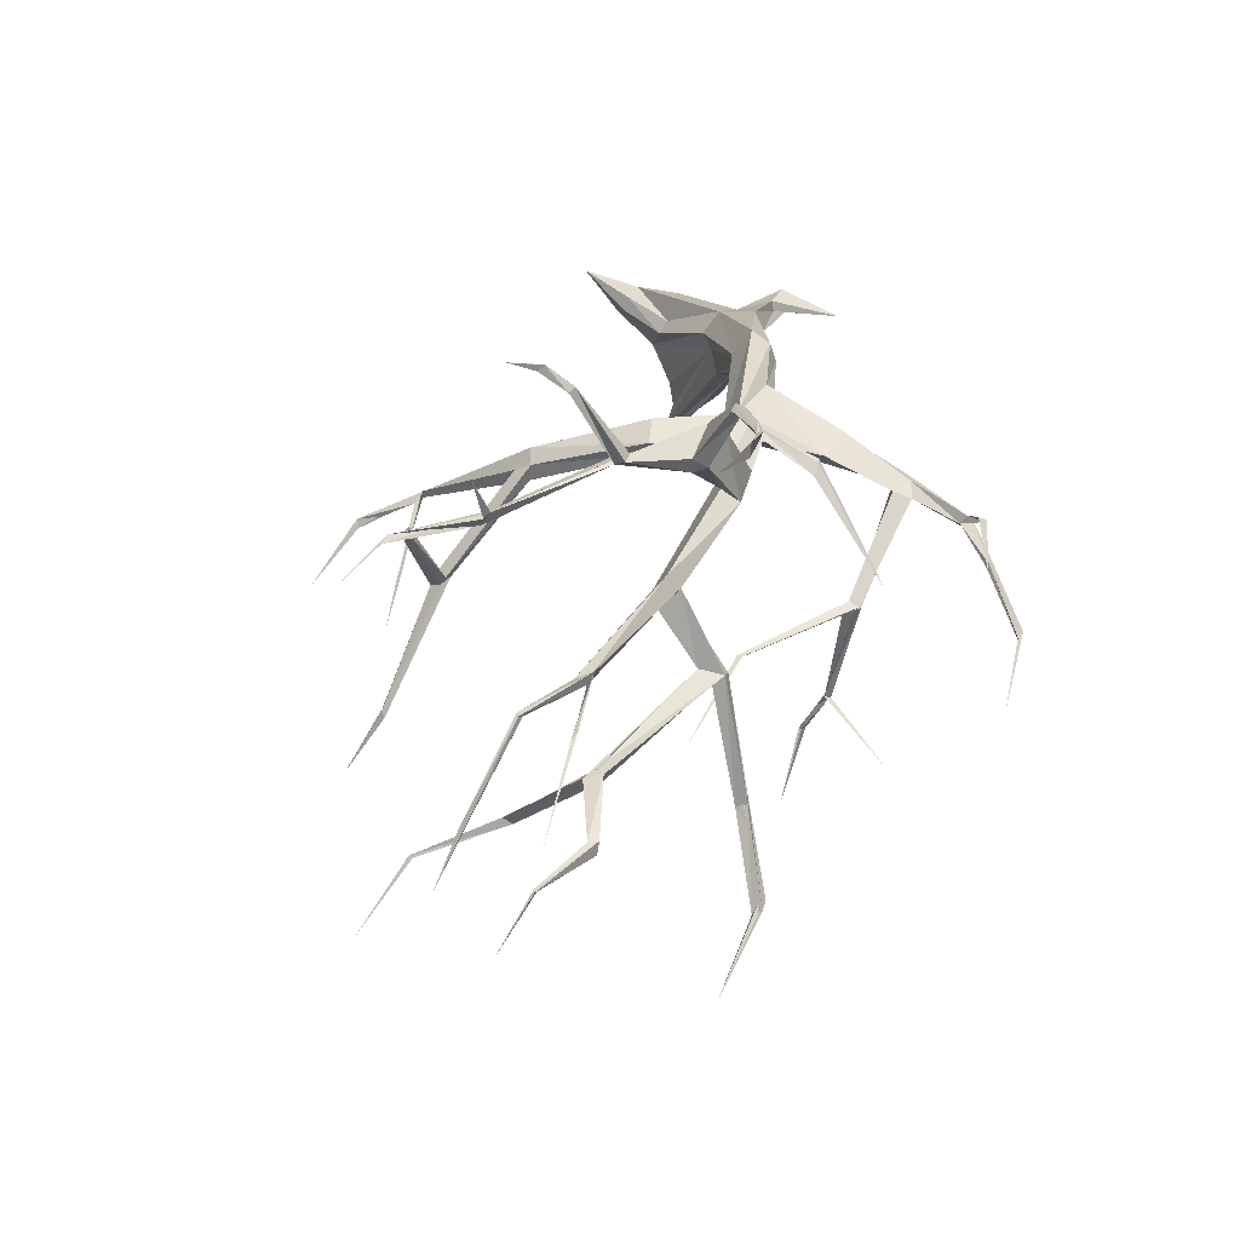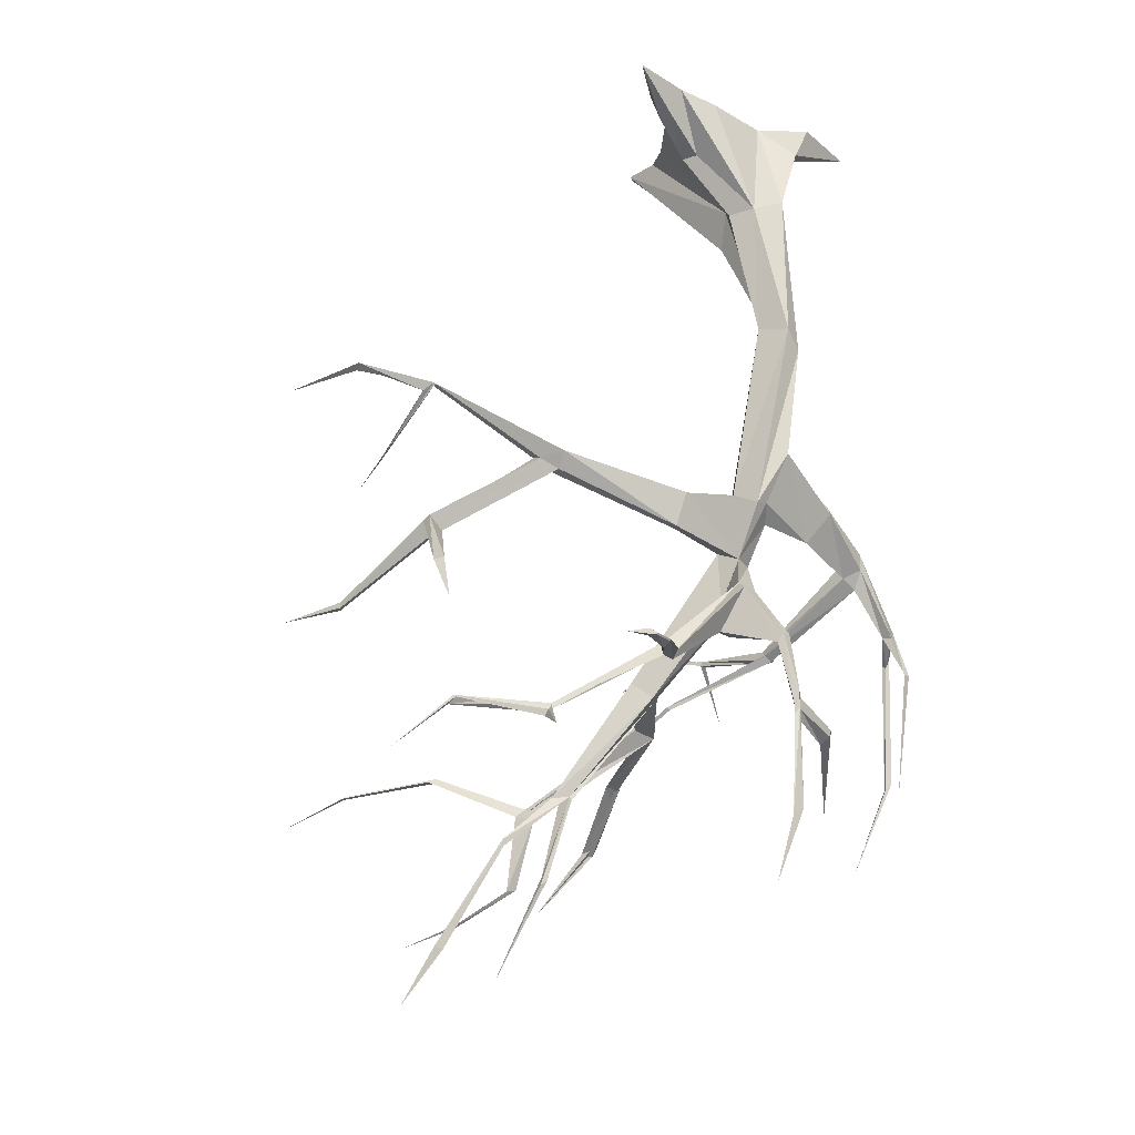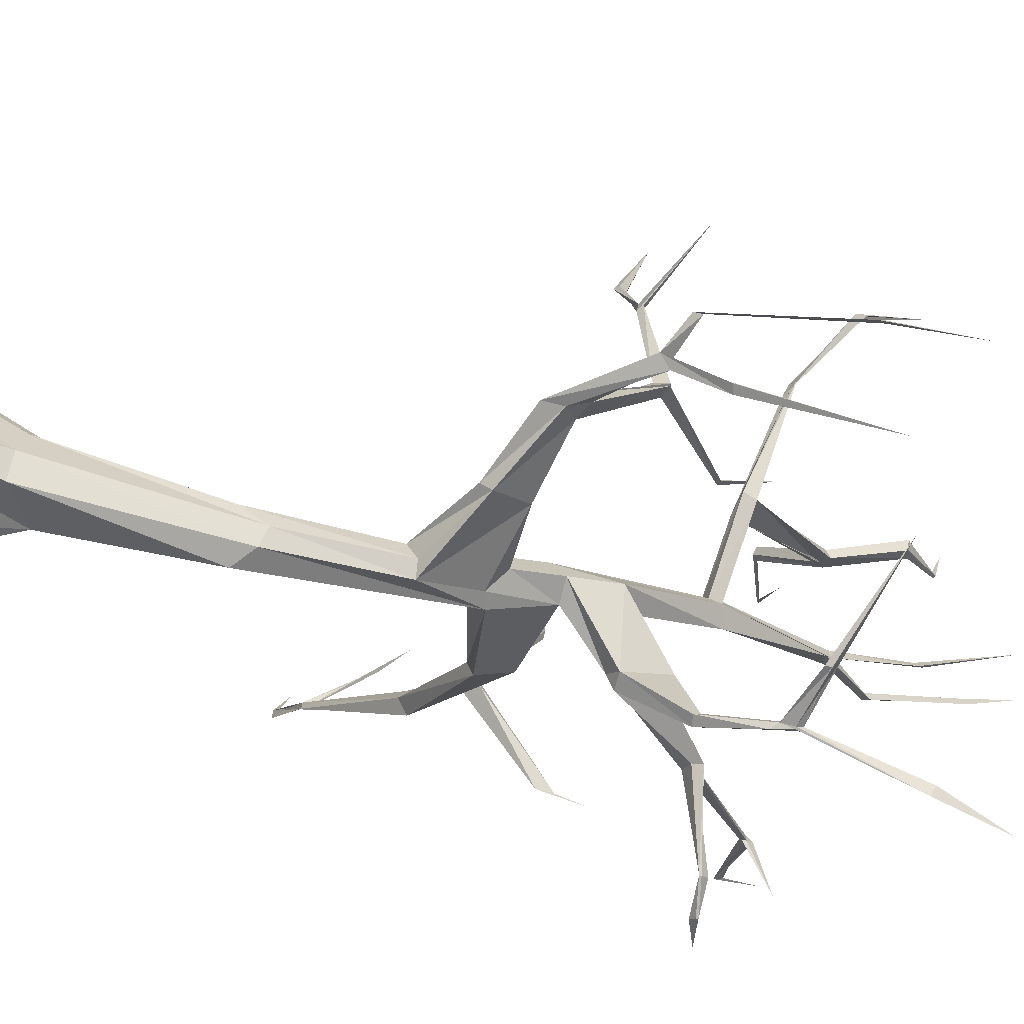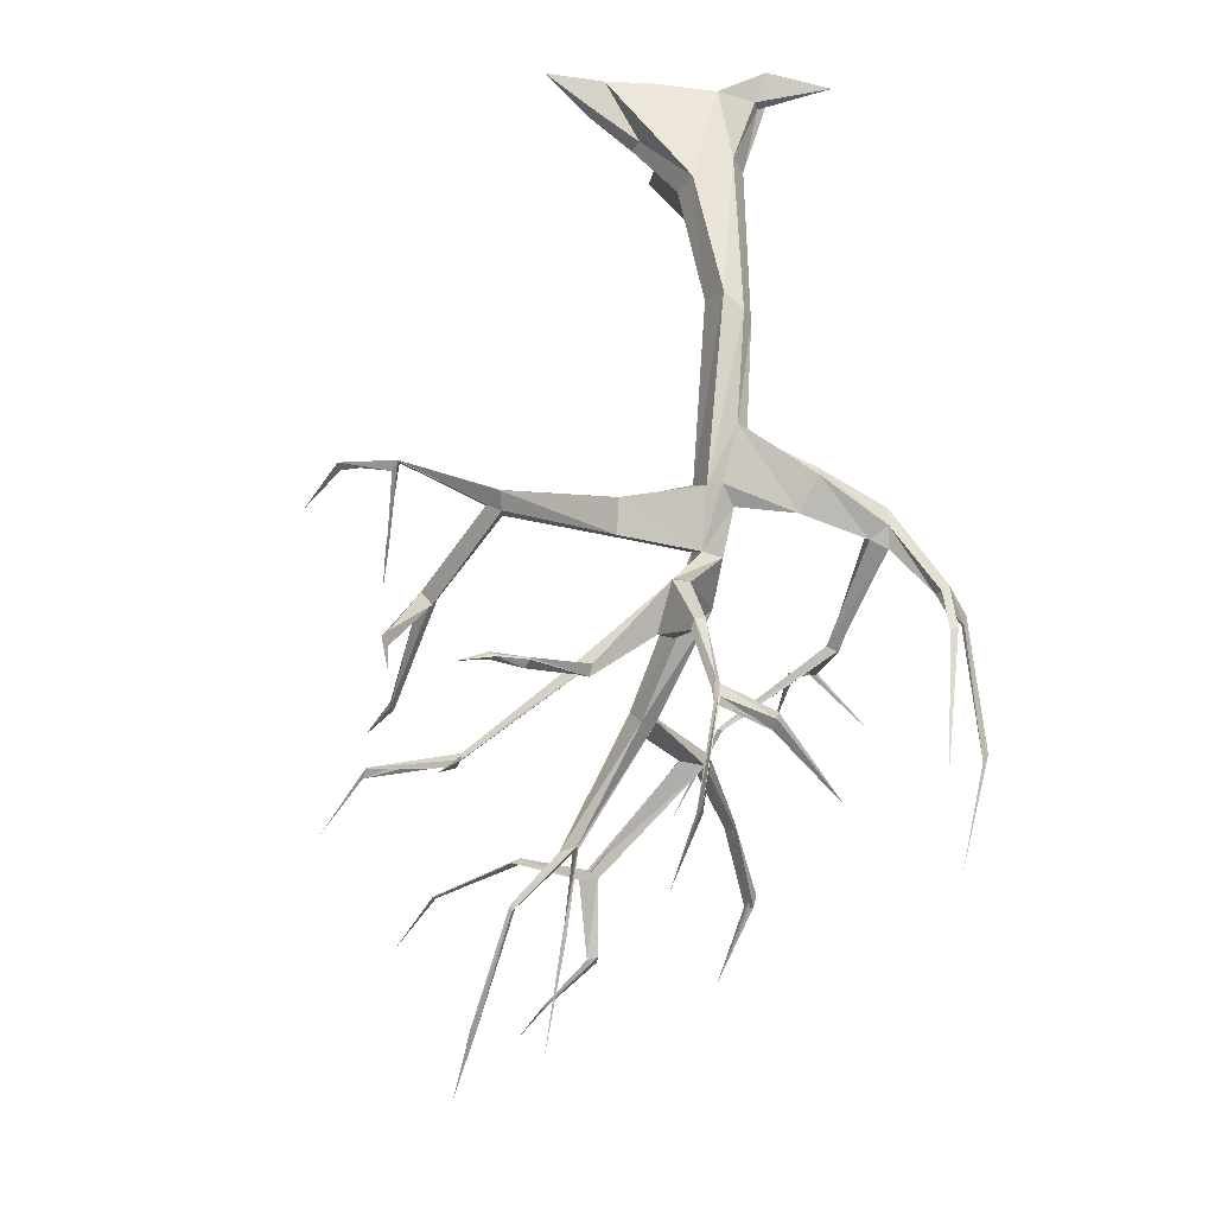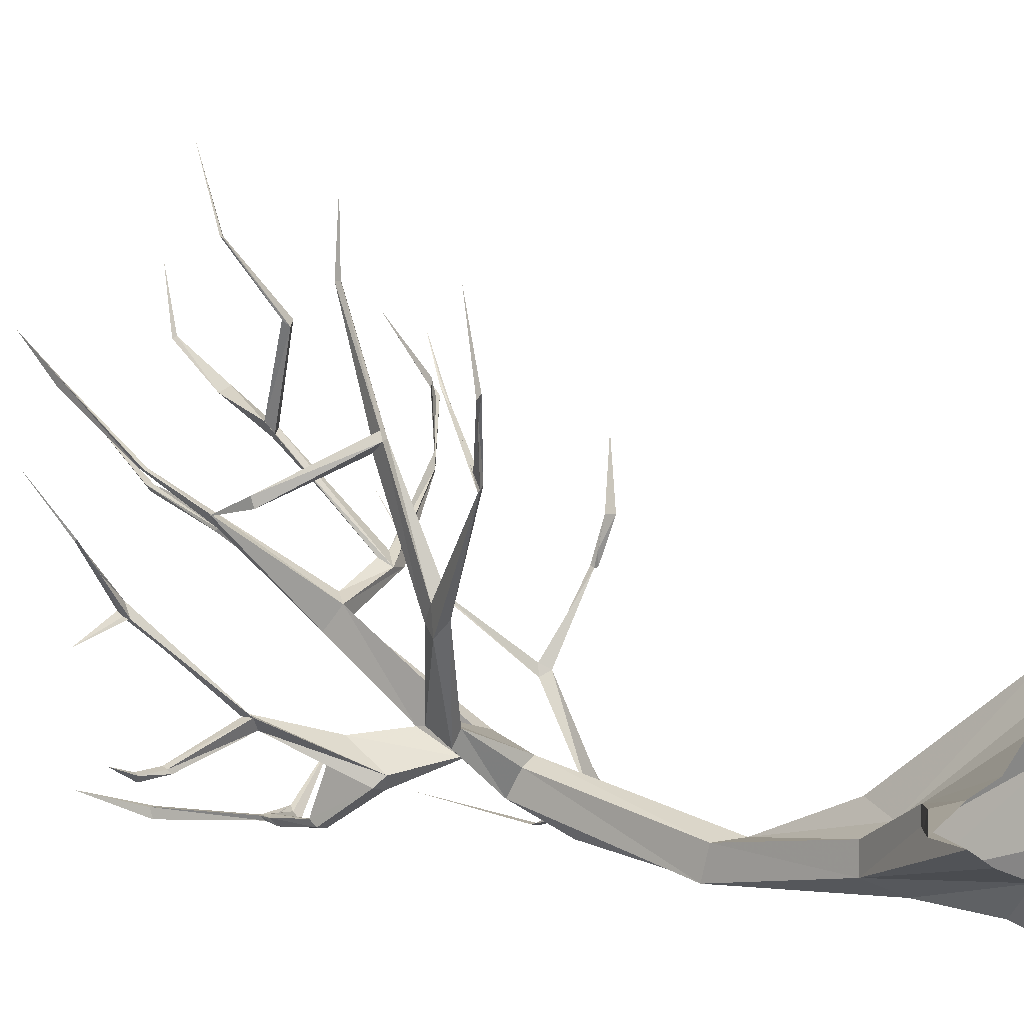
<metadata>
{"format":"obj","ext":"obj","renderer":"f3d","projection":"perspective","resolution":1024,"background":"white","views":[{"elev":-70.5,"azim":144.5,"up":"+Y"},{"elev":-24.7,"azim":117.3,"up":"+Y"},{"elev":-77.5,"azim":-104.2,"up":"+Z"},{"elev":-28.1,"azim":150.2,"up":"+Y"},{"elev":5.9,"azim":125.9,"up":"+Z"}]}
</metadata>
<code>
v 0.7812 -1.297 0.3203
v 0.7969 -1.32 0.3516
v 0.9062 -1.211 0.5781
v 0.9062 -1.227 0.5859
v 0.7969 -1.297 0.3047
v 0.5703 -1.57 -0.1016
v 0.5703 -1.594 -0.007812
v 0.7969 -1.305 0.2969
v 0.7031 -1.508 0.5859
v 0.6953 -1.508 0.5938
v 0.6875 -1.508 0.5938
v 0.9297 -1.211 0.5625
v 0.9297 -1.258 0.875
v -0.5625 -2.492 0.2031
v -0.5859 -2.508 0.2656
v -0.2656 -2.453 -0.03906
v -0.2188 -2.398 -0.08594
v -0.5859 -2.508 0.1953
v -0.8281 -2.672 0.4297
v -0.8047 -2.672 0.4297
v -0.8125 -2.695 0.4922
v -0.6094 -2.523 0.2266
v -0.2812 -2.461 -0.09375
v -0.07812 -2.789 0.3281
v -0.09375 -2.773 0.3594
v -0.05469 -2.758 0.3359
v -0.1953 -2.445 -0.05469
v 0.03125 -2.422 -0.1406
v 0.07812 -2.367 -0.1719
v -0.2969 -2.414 -0.09375
v -0.8281 -2.711 0.4531
v -0.8281 -2.93 0.7188
v 0.01562 -2.383 -0.2188
v 0.01562 -2.422 -0.25
v -0.03125 -2.781 0.3828
v -0.1094 -3.047 0.4609
v -0.1406 -3.039 0.4375
v -0.1641 -3.039 0.4844
v 0.07031 -2.617 0.7188
v 0.02344 -2.609 0.7188
v 0.04688 -2.602 0.6953
v 0.1562 -2.82 0.09375
v 0.2031 -2.82 0.1016
v 0.08594 -2.445 -0.2656
v 0.04688 -2.102 -0.5391
v 0.03125 -1.883 -0.5234
v 0.1641 -2.812 0.04688
v -0.03906 -2.102 -0.5391
v 0.1641 -2.297 -0.6172
v 0.1953 -2.266 -0.5625
v 0.04688 -1.93 -0.6172
v 0.3047 -1.867 -0.4766
v 0.2656 -1.859 -0.4531
v -0.04688 -1.875 -0.5391
v -0.03906 -1.93 -0.6172
v 0.1641 -2.133 -0.7266
v 0.1953 -2.344 -0.8672
v 0.1953 -2.367 -0.8438
v 0.2266 -2.297 -0.6094
v 0.1953 -2.102 -0.6719
v 0.2266 -2.133 -0.7109
v 0.2344 -2.352 -0.8594
v 0.1797 -2.555 -0.8906
v 0.1562 -2.578 -0.8828
v 0.1562 -2.602 -0.8594
v 0.2344 -2.383 -0.8359
v 0.4297 -2.422 -0.5312
v 0.4297 -2.461 -0.5078
v 0.4531 -2.445 -0.4766
v -0.03906 -1.766 -0.6953
v 0.03125 -1.711 -0.7344
v 0.08594 -1.727 -0.7188
v 0.3281 -1.75 -0.5312
v 0.6016 -1.609 -0.1562
v 0.5703 -1.664 -0.1172
v 0.5391 -1.648 -0.0625
v 0.3125 -1.727 -0.4688
v 0.02344 -1.664 -0.5859
v -0.04688 -1.656 -0.6484
v -0.2812 -1.719 -0.75
v -0.25 -1.773 -0.7812
v 0.02344 -1.516 -0.8281
v 0.02344 -1.078 -0.8906
v 0.1016 -1.016 -0.8828
v 0.07812 -1.672 -0.6172
v 0.6016 -1.617 -0.05469
v 0.6328 -1.766 0.4062
v 0.6016 -1.828 0.3672
v 0.5859 -1.805 0.3594
v 0.1641 -2.828 0.03906
v 0.1484 -3.117 0.1484
v 0.1484 -3.102 0.1719
v 0.3125 -3.016 0.2422
v 0.2969 -2.992 0.2422
v 0.3203 -2.992 0.2422
v 0.3203 -3.359 0.5234
v 0.3125 -3.375 0.4922
v 0.3047 -3.359 0.5156
v 0.3047 -3.562 0.6719
v 0.1562 -3.133 0.1719
v 0.09375 -3.461 0.3984
v -0.04688 -3.172 0.6484
v -0.03125 -3.18 0.6406
v -0.03906 -3.188 0.6484
v -0.05469 -3.234 0.8984
v 0.2578 -2.695 0.9766
v 0.2656 -2.703 0.9844
v 0.25 -2.703 0.9844
v 0.2656 -2.805 1.297
v 0.1562 -0.4609 -0.6719
v 0.2266 0.007812 -0.4297
v 0.07812 -0.3906 -0.625
v 0.03125 -0.8984 -0.7422
v 0.1016 -0.9844 -0.7578
v 0.1562 -0.4609 -0.7812
v 0.2656 -0.2109 -0.5859
v 0.2656 -0.2109 -0.5234
v 0.4297 0.007812 -0.4609
v 0.4219 -0.1094 -0.5
v 0.6406 0.007812 -0.5234
v 0.4453 -0.1094 -0.5547
v 0.4219 0.007812 -0.5938
v 0.2656 0.007812 -0.6719
v 0.02344 0.007812 -0.7578
v 0.02344 -0.375 -0.8516
v -0.05469 -0.1094 -0.8906
v -0.07812 0.007812 -0.9375
v -0.09375 0.007812 -0.6719
v -0.1484 0.007812 -0.8672
v -0.05469 -0.375 -0.7969
v -0.1328 0.007812 -0.4141
v -0.07812 -0.3906 -0.6719
v -0.08594 0.007812 -0.2734
v -0.03125 -0.5 -0.6016
v -0.07812 0.007812 -0.1406
v -0.03906 0.007812 -0.1406
v 0.02344 -0.5234 -0.5781
v 0 0.007812 -0.2656
v 0.07031 0.007812 -0.3359
v -0.05469 -1 -0.7891
v -0.03125 -1.094 -0.8516
v -0.03125 -1.508 -0.8047
v -0.04688 -1.469 -0.7344
v -0.2812 -1.656 -0.875
v -0.2891 -1.617 -0.8594
v -0.08594 -0.1094 -0.8594
v -0.3438 0.007812 -0.9844
v 0.6016 -1.773 0.4141
v 0.625 -1.781 0.4375
v 0.8516 -2.078 0.25
v 0.8438 -2.07 0.2109
v 0.8438 -2.133 0.2109
v 0.6016 -1.828 0.3984
v 0.5312 -2.023 0.8594
v 0.5078 -2.023 0.875
v 0.5312 -2 0.8594
v 0.5078 -2.023 1.133
v 0.8516 -2.242 0.1797
v 0.4688 -2.406 -0.4844
v 0.7266 -2.672 -0.1719
v 0.7266 -2.68 -0.1719
v 0.4531 -2.422 -0.4922
v 0.7266 -2.695 -0.1719
v 0.7266 -2.695 -0.1172
v 0.9531 -2.703 0.1172
v 0.9531 -2.672 0.09375
v 0.7344 -2.695 -0.1641
v 0.8516 -2.805 -0.2578
v 0.7344 -2.719 -0.1484
v 0.9531 -2.68 0.08594
v 1.016 -2.852 0.3125
v 0.7188 -2.516 -0.6328
v 0.7188 -2.523 -0.6328
v 0.7344 -2.523 -0.6172
v 0.8594 -2.523 -0.6172
v 0.8438 -2.539 -0.6406
v 0.8438 -2.547 -0.6406
v 0.7266 -2.547 -0.6094
v 0.8516 -2.547 -0.6094
v 0.9531 -2.562 -0.5781
v 0.6406 -1.602 0.7344
v -0.5547 -1.719 -0.8906
v -0.5156 -1.758 -0.8359
v -0.5156 -1.828 -0.8281
v -0.5547 -1.789 -0.8906
v -0.5781 -1.859 -0.8516
v -0.7266 -2.023 -0.9062
v -0.7266 -2.031 -0.9453
v -0.7656 -1.992 -0.9375
v -0.5781 -1.773 -0.8594
v -0.6172 -2.086 -0.4688
v -0.6016 -2.039 -0.4375
v -0.5703 -2.07 -0.4609
v -0.6094 -2.086 -0.4688
v -0.75 -2 -0.8984
v -0.8828 -2.078 -0.8438
v -0.8828 -2.086 -0.8594
v -0.7422 -2.195 -1
v -0.7422 -2.203 -0.9922
v -0.7109 -2.203 -0.9922
v -0.7109 -2.695 -0.9375
v -0.8828 -2.055 -0.875
v -0.9766 -2.547 -0.8203
v -0.9766 -2.57 -0.7891
v -0.9688 -2.57 -0.7969
v -0.6016 -2.094 -0.4531
v -0.7422 -1.984 -0.1016
v -0.7656 -1.984 -0.1094
v -0.7422 -1.969 -0.1094
v -0.5781 -2.078 -0.4141
v -0.3203 -2.328 -0.1406
v -0.3047 -2.328 -0.1406
v -0.3203 -2.336 -0.1484
v -1.047 -2.125 -0.04688
v -0.3047 -2.555 0.1719
v -0.9766 -2.906 -0.6406
v 0.1797 -2.594 -0.8672
v 0.1719 -2.641 -0.8672
v 0.1641 -2.625 -0.8828
v 0.1562 -2.625 -0.8828
v -0.03906 -2.672 -0.9141
v -0.03906 -2.648 -0.9219
v -0.03125 -2.672 -0.8906
v 0.1562 -2.648 -0.8672
v 0.2266 -3.047 -0.875
v 0.25 -3.047 -0.875
v 0.25 -3.031 -0.9141
v -0.04688 -2.695 -0.875
v -0.4219 -2.828 -0.7344
v 0.3281 -3.312 -0.8359
v -0.7656 -1.969 -0.1094
v -0.7656 -1.938 0.0625
v -0.7578 -1.938 0.07031
v -0.7656 -1.898 0.07031
v -0.7812 -1.914 0.05469
v -0.8672 -1.992 0.3359
v 0.7969 -1.297 0.3047
f 1 2 3
f 1 3 4
f 1 4 5
f 1 8 9
f 1 9 10
f 1 10 2
f 2 10 11
f 2 11 5
f 2 5 12
f 2 12 3
f 3 12 13
f 3 13 4
f 4 13 12
f 4 12 5
f 14 18 19
f 14 19 20
f 14 20 15
f 15 20 21
f 15 21 22
f 18 22 31
f 18 31 19
f 19 31 32
f 19 32 20
f 20 32 21
f 21 32 31
f 21 31 22
f 93 95 96
f 93 96 97
f 93 97 94
f 94 97 98
f 94 98 95
f 95 98 96
f 96 98 99
f 96 99 97
f 96 97 98
f 98 97 99
f 91 100 101
f 91 101 92
f 92 101 100
f 36 38 102
f 36 102 103
f 36 103 37
f 37 103 104
f 37 104 38
f 38 104 102
f 102 104 105
f 102 105 103
f 103 105 104
f 39 41 106
f 39 106 107
f 39 107 40
f 40 107 108
f 40 108 41
f 41 108 106
f 106 108 109
f 106 109 107
f 107 109 108
f 87 148 149
f 87 149 150
f 87 150 151
f 87 151 88
f 88 151 152
f 88 152 153
f 88 153 89
f 89 153 154
f 89 154 155
f 89 155 148
f 156 154 149
f 156 149 148
f 156 148 155
f 156 155 157
f 156 157 154
f 154 157 155
f 154 153 149
f 149 153 152
f 149 152 150
f 150 152 158
f 150 158 151
f 151 158 152
f 160 164 165
f 160 165 166
f 160 166 167
f 160 167 161
f 161 167 163
f 161 163 168
f 161 168 167
f 167 168 169
f 167 169 163
f 163 169 164
f 164 169 170
f 164 170 165
f 165 170 171
f 165 171 166
f 166 171 170
f 166 170 169
f 166 169 167
f 172 174 175
f 172 175 176
f 172 176 173
f 173 176 177
f 173 177 178
f 174 178 179
f 174 179 175
f 175 179 180
f 175 180 176
f 176 180 177
f 177 180 179
f 177 179 178
f 11 9 8
f 11 8 5
f 181 10 9
f 181 9 11
f 181 11 10
f 187 195 196
f 187 196 197
f 187 197 189
f 187 189 198
f 187 198 199
f 187 199 188
f 188 199 200
f 188 200 189
f 189 200 198
f 198 200 201
f 198 201 199
f 199 201 200
f 195 189 202
f 195 202 196
f 196 202 203
f 196 203 204
f 196 204 197
f 197 204 205
f 197 205 202
f 197 202 189
f 207 209 214
f 207 214 208
f 208 214 209
f 215 211 213
f 215 213 212
f 215 212 211
f 205 203 202
f 203 205 216
f 203 216 204
f 204 216 205
f 63 217 218
f 63 218 219
f 63 219 64
f 64 219 220
f 64 220 221
f 64 221 222
f 64 222 65
f 65 222 223
f 65 223 224
f 65 224 217
f 217 224 218
f 218 224 225
f 218 225 226
f 218 226 219
f 219 226 227
f 219 227 220
f 220 227 224
f 220 224 228
f 220 228 221
f 221 228 229
f 221 229 222
f 222 229 223
f 223 229 228
f 223 228 224
f 224 227 225
f 225 227 230
f 225 230 226
f 226 230 227
f 163 169 168
f 231 209 207
f 231 207 214
f 209 231 232
f 209 232 233
f 209 233 207
f 207 233 234
f 207 234 231
f 231 234 235
f 231 235 232
f 232 235 236
f 232 236 233
f 233 236 234
f 234 236 235
f 1 5 6
f 1 6 7
f 1 7 8
f 14 15 16
f 14 16 17
f 14 17 18
f 15 22 23
f 15 23 16
f 16 23 24
f 16 24 25
f 16 25 17
f 17 25 26
f 17 26 27
f 17 30 18
f 18 30 22
f 22 30 23
f 23 27 35
f 23 35 24
f 24 35 36
f 24 36 37
f 24 37 25
f 25 37 38
f 25 38 35
f 25 35 39
f 25 39 40
f 25 40 26
f 26 40 41
f 26 41 35
f 26 35 27
f 49 56 57
f 49 57 58
f 49 58 59
f 56 61 62
f 56 62 57
f 57 62 63
f 57 63 64
f 57 64 58
f 58 64 65
f 58 65 66
f 58 66 59
f 59 66 61
f 59 61 67
f 59 67 68
f 59 68 50
f 50 68 69
f 50 69 60
f 74 6 5
f 74 5 86
f 74 86 75
f 75 86 87
f 75 87 88
f 75 88 76
f 76 88 89
f 76 89 7
f 76 7 6
f 42 90 91
f 42 91 92
f 42 92 47
f 42 47 93
f 42 93 94
f 42 94 43
f 43 94 95
f 43 95 47
f 47 95 93
f 47 92 100
f 47 100 90
f 90 100 91
f 38 36 35
f 41 39 35
f 86 5 8
f 86 8 7
f 86 7 148
f 86 148 87
f 89 148 7
f 67 159 160
f 67 160 161
f 67 161 162
f 162 161 163
f 162 163 69
f 69 163 164
f 69 164 159
f 69 159 60
f 60 159 67
f 60 67 61
f 159 164 160
f 172 173 68
f 172 68 67
f 172 67 174
f 173 178 69
f 173 69 68
f 174 67 159
f 174 159 178
f 178 159 69
f 185 186 187
f 185 187 188
f 185 188 182
f 182 188 189
f 182 189 190
f 183 190 191
f 183 191 192
f 183 192 184
f 184 192 193
f 184 193 186
f 186 193 194
f 186 194 190
f 186 190 195
f 186 195 187
f 190 189 195
f 194 191 190
f 191 194 206
f 191 206 207
f 191 207 208
f 191 208 192
f 192 208 209
f 192 209 210
f 192 210 193
f 193 210 211
f 193 211 212
f 193 212 194
f 194 212 213
f 206 211 210
f 206 210 209
f 206 209 207
f 61 66 62
f 62 66 217
f 62 217 63
f 65 217 66
f 17 27 28
f 17 28 29
f 17 29 30
f 23 30 33
f 23 33 34
f 23 34 27
f 29 28 42
f 29 42 43
f 29 43 44
f 29 44 45
f 29 45 46
f 29 46 33
f 29 33 30
f 44 43 47
f 44 47 34
f 44 34 48
f 44 48 45
f 45 48 49
f 45 49 50
f 45 50 51
f 45 51 46
f 46 51 52
f 46 52 53
f 46 53 54
f 46 54 33
f 33 54 34
f 34 54 48
f 48 54 55
f 48 55 56
f 48 56 49
f 49 59 50
f 49 50 60
f 49 60 56
f 56 60 61
f 50 60 51
f 51 60 55
f 51 55 70
f 51 70 71
f 51 71 72
f 51 72 73
f 51 73 52
f 52 73 74
f 52 74 75
f 52 75 53
f 53 75 76
f 53 76 77
f 53 77 78
f 53 78 54
f 54 78 79
f 54 79 55
f 55 79 70
f 70 79 80
f 70 80 81
f 70 81 71
f 71 81 82
f 71 82 72
f 72 85 77
f 72 77 73
f 73 77 6
f 73 6 74
f 76 6 77
f 34 47 90
f 34 90 28
f 34 28 27
f 28 90 42
f 85 78 77
f 142 82 144
f 142 144 143
f 143 144 145
f 143 145 79
f 143 79 78
f 60 56 55
f 145 80 79
f 80 145 182
f 80 182 183
f 80 183 81
f 81 183 184
f 81 184 144
f 81 144 82
f 185 182 145
f 185 145 144
f 185 144 184
f 185 184 186
f 182 190 183
f 194 213 206
f 206 213 211
f 211 213 212
f 72 82 83
f 72 83 84
f 72 84 85
f 84 114 85
f 85 114 78
f 140 141 142
f 140 142 143
f 140 143 113
f 141 83 82
f 141 82 142
f 143 78 113
f 113 78 114
f 110 111 112
f 110 115 116
f 110 116 117
f 110 117 111
f 111 117 118
f 118 117 119
f 118 119 120
f 120 119 121
f 120 121 116
f 120 116 122
f 122 116 115
f 122 115 123
f 123 115 124
f 124 115 125
f 124 125 126
f 124 126 127
f 124 127 128
f 128 127 129
f 128 129 130
f 128 130 131
f 131 130 132
f 131 132 133
f 133 132 134
f 133 134 135
f 135 134 136
f 136 134 137
f 136 137 112
f 136 112 138
f 138 112 139
f 139 112 111
f 121 119 117
f 121 117 116
f 129 146 130
f 130 146 125
f 125 146 126
f 126 146 147
f 126 147 127
f 127 147 129
f 129 147 146
f 110 112 113
f 110 113 114
f 110 114 115
f 84 115 114
f 140 132 141
f 140 113 137
f 140 137 134
f 140 134 132
f 141 132 130
f 141 130 83
f 83 130 125
f 83 125 84
f 84 125 115
f 137 113 112

</code>
